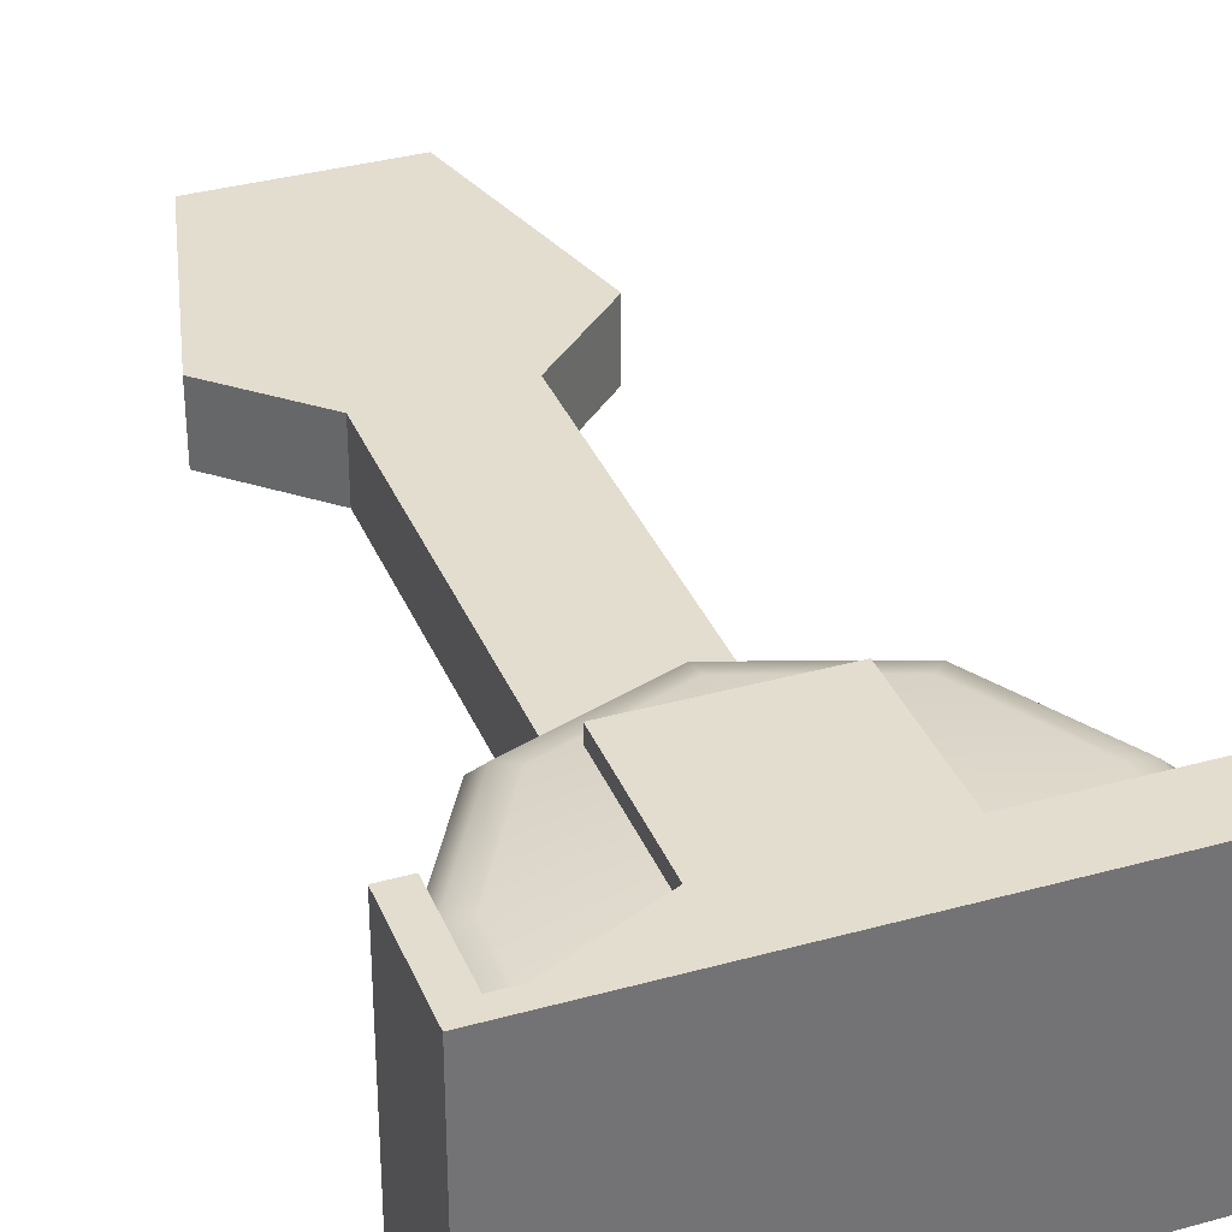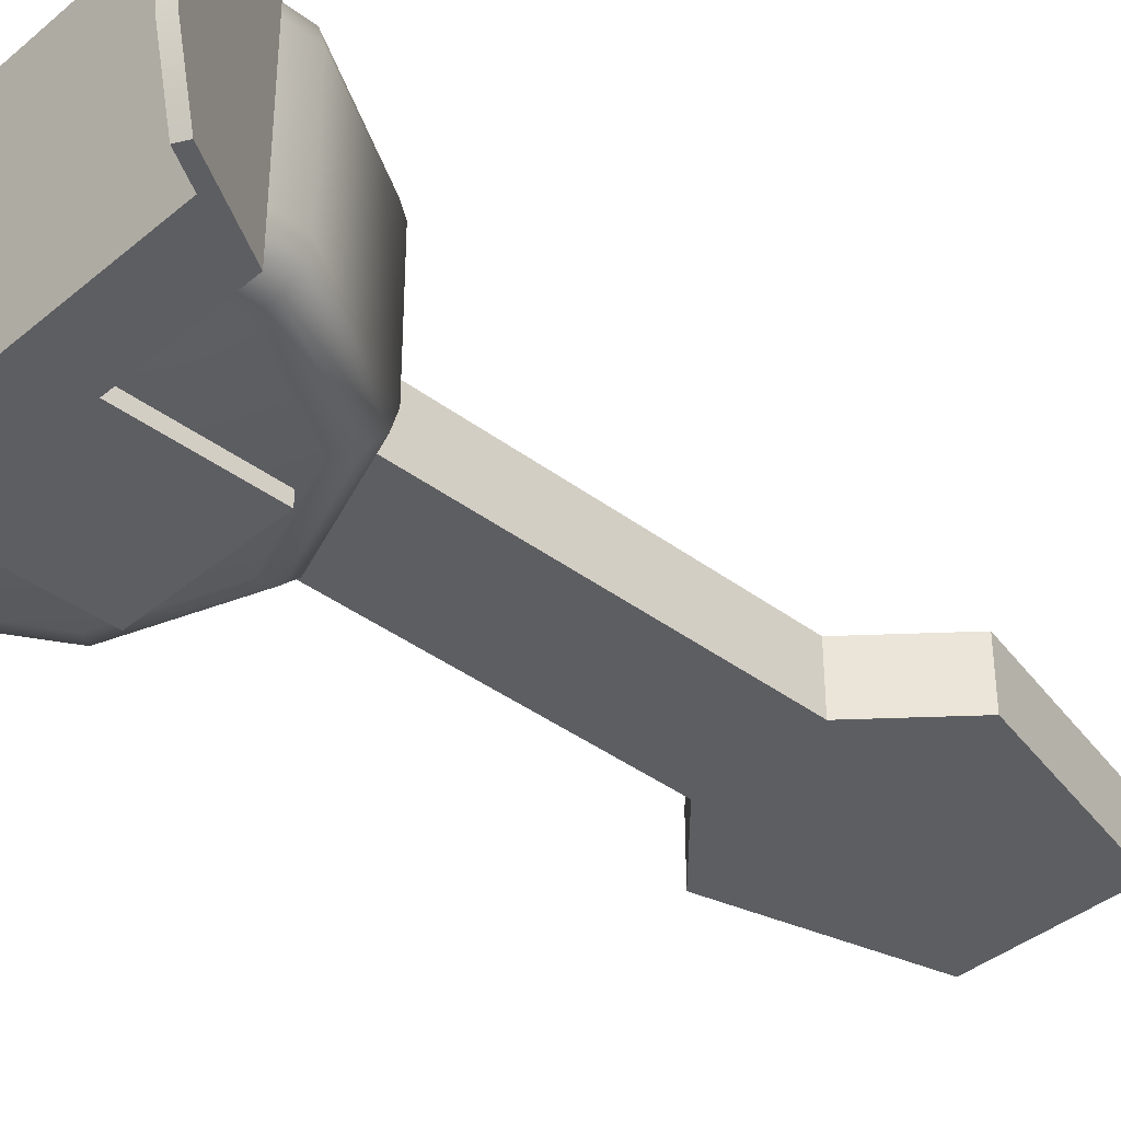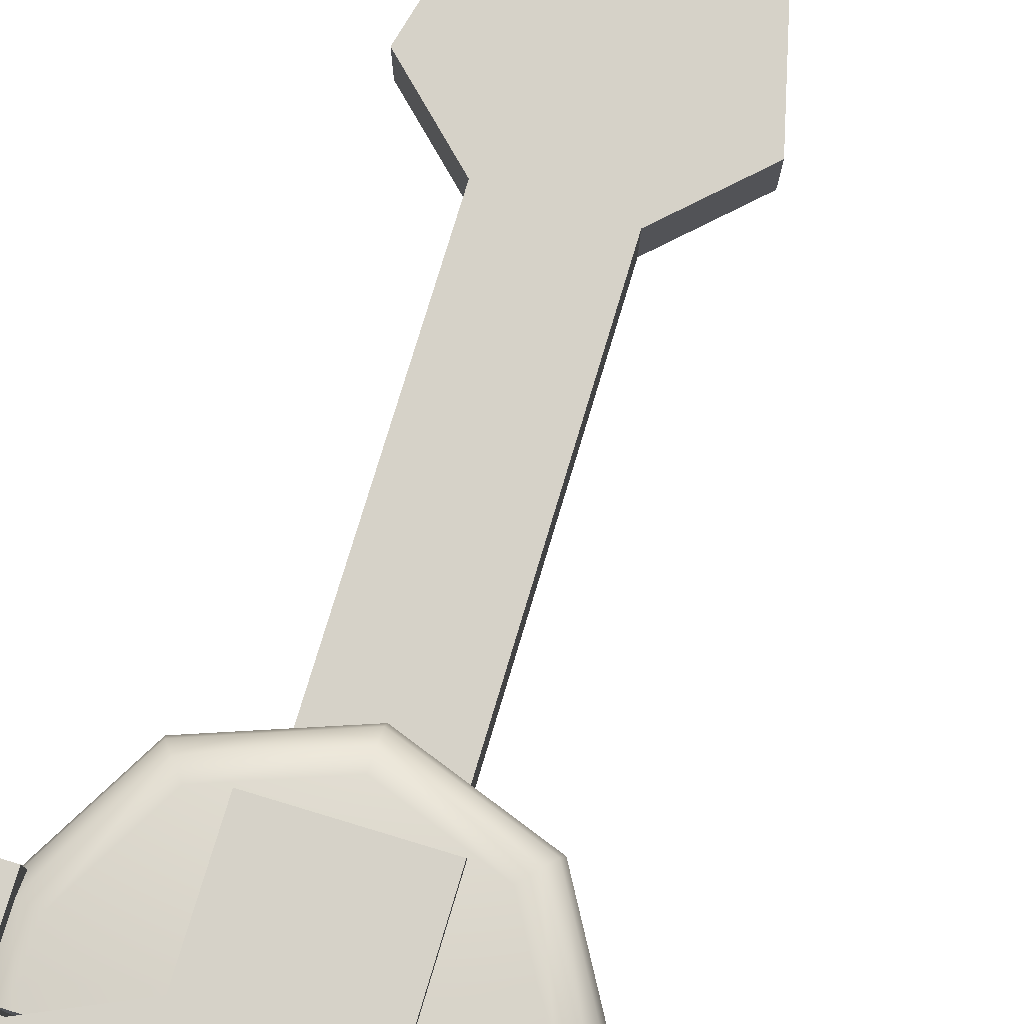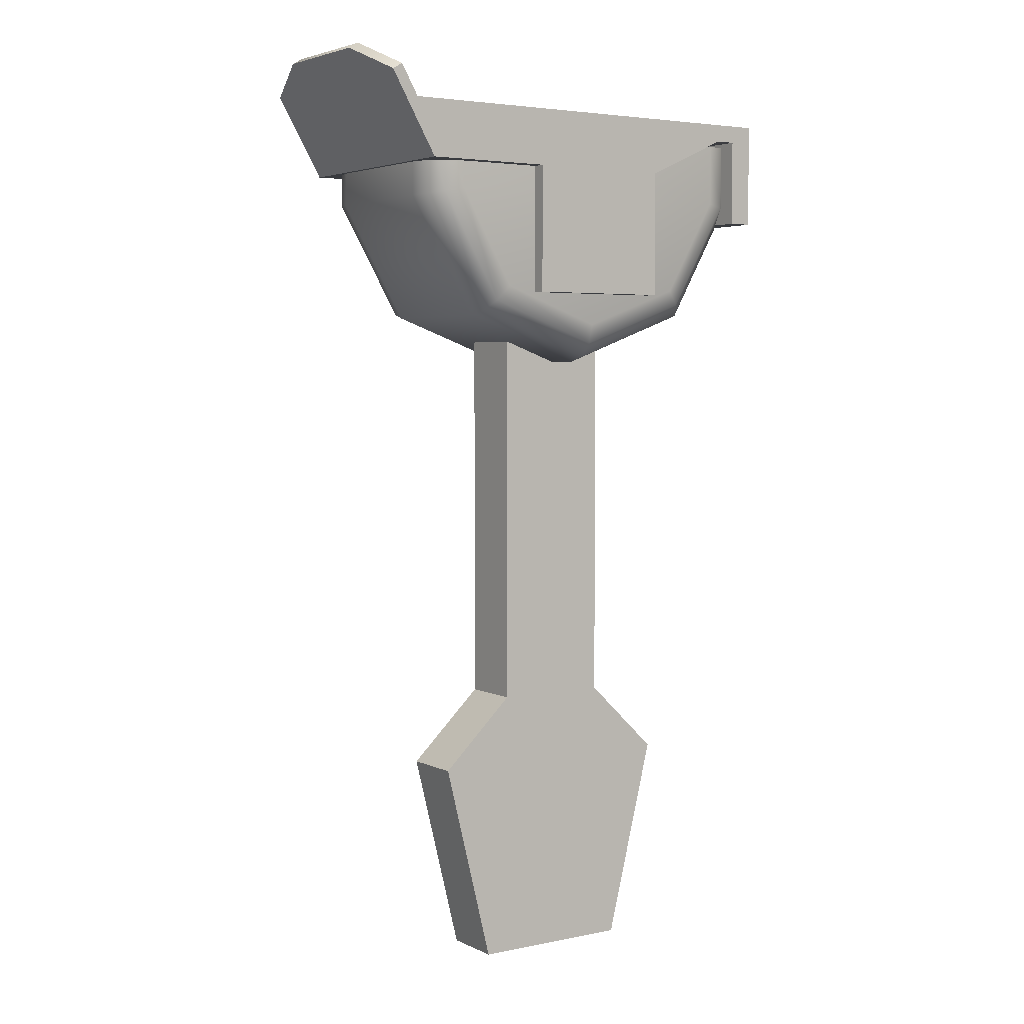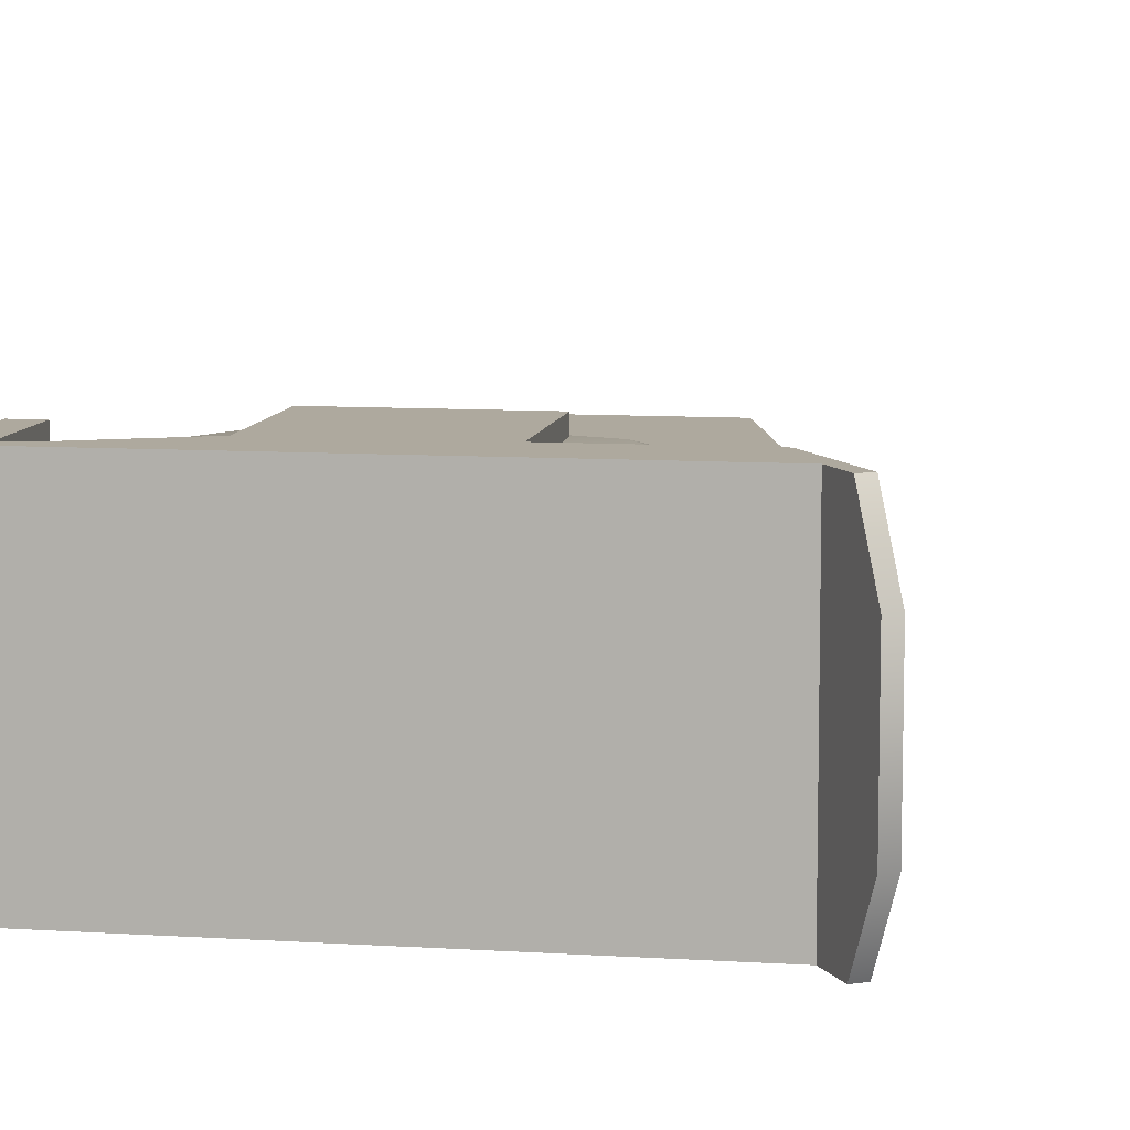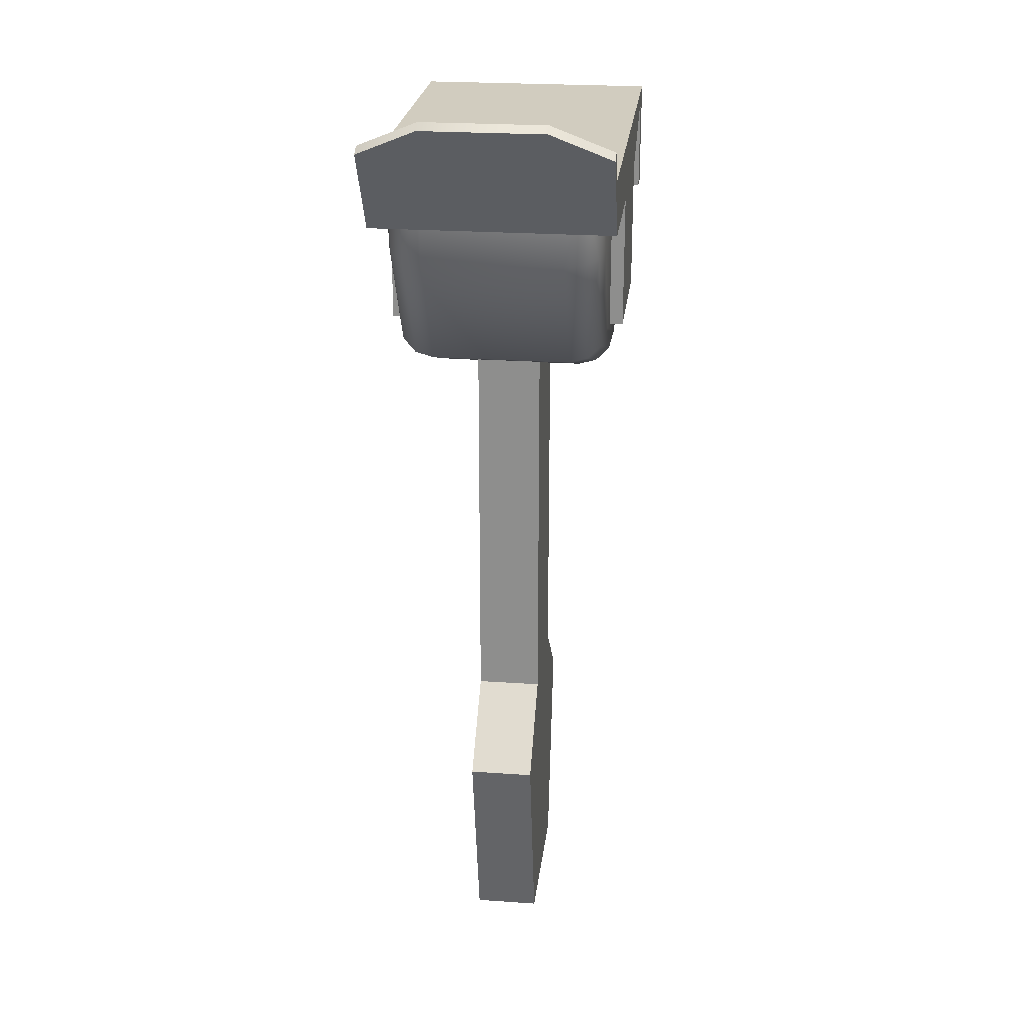
<metadata>
{"format":"obj","ext":"obj","renderer":"f3d","projection":"perspective","resolution":1024,"background":"white","views":[{"elev":34.9,"azim":-20.4,"up":"+Y"},{"elev":-38.6,"azim":46.5,"up":"+Y"},{"elev":77.7,"azim":16.8,"up":"+Y"},{"elev":3.9,"azim":145.9,"up":"+Z"},{"elev":9.1,"azim":9.7,"up":"+Y"},{"elev":24.0,"azim":96.6,"up":"+Z"}]}
</metadata>
<code>
v  0.4709 -0.2381 1.572
v  0.4463 -0.2381 1.576
v  0.4072 -0.2381 1.462
v  0.4812 -0.2381 1.637
v  0.5016 -0.2381 1.625
v  0.5016 0.2381 1.625
v  0.4709 0.2381 1.572
v  0.4072 0.2381 1.462
v  0.1473 0.2381 1.462
v  0.1473 -0.2381 1.462
v  -0.321 -0.2381 1.541
v  -0.3616 -0.2381 1.541
v  -0.4086 -0.2381 1.576
v  0.4463 0.2381 1.576
v  -0.4086 0.2381 1.576
v  -0.3616 0.2381 1.541
v  -0.321 0.2381 1.541
v  -0.1465 0.2381 1.462
v  0.4812 0.2381 1.637
v  0.512 0.119 1.69
v  0.5323 0.119 1.679
v  0.512 -0.119 1.69
v  0.5323 -0.119 1.679
v  -0.1465 0.2381 1.203
v  0.1473 0.2381 1.203
v  0.1473 -0.2381 1.203
v  -0.1465 -0.2381 1.462
v  -0.1465 -0.2381 1.203
v  -0.3616 -0.2381 1.365
v  -0.3616 0.2381 1.365
v  -0.4086 0.2381 1.365
v  -0.4086 -0.2381 1.365
v  0.3219 -0.2116 1.532
v  -0.321 -0.2116 1.532
v  -0.321 -0.2116 1.408
v  0.3219 -0.2116 1.408
v  -0.2094 -0.2116 1.215
v  0.2102 -0.2116 1.215
v  0.0004 -0.2116 1.138
v  0.0004 -0.2018 1.1
v  -0.2342 -0.2018 1.185
v  -0.359 -0.2018 1.401
v  -0.359 -0.2018 1.532
v  -0.321 0.2116 1.532
v  -0.359 0.2018 1.532
v  -0.359 0.2018 1.401
v  -0.321 0.2116 1.408
v  0.3219 0.2116 1.532
v  0.3219 0.2116 1.408
v  0.3598 0.2018 1.532
v  0.3598 0.2018 1.401
v  0.3875 0.1749 1.532
v  0.3875 0.1749 1.396
v  0.3977 0.1381 1.395
v  0.3977 0.1381 1.532
v  0.3977 -0.1381 1.532
v  0.3875 -0.1749 1.532
v  0.3598 -0.2018 1.532
v  0.3598 -0.2018 1.401
v  0.235 -0.2018 1.185
v  0.0004 -0.1749 1.071
v  0.2531 -0.1749 1.163
v  0.2597 -0.1381 1.156
v  0.0004 -0.1381 1.061
v  -0.2589 -0.1381 1.156
v  -0.2523 -0.1749 1.163
v  -0.3867 -0.1749 1.396
v  -0.3867 -0.1749 1.532
v  -0.3867 0.1749 1.532
v  -0.3867 0.1749 1.396
v  -0.2523 0.1749 1.163
v  -0.2342 0.2018 1.185
v  -0.2094 0.2116 1.215
v  0.2102 0.2116 1.215
v  0.235 0.2018 1.185
v  0.2531 0.1749 1.163
v  0.2597 0.1381 1.156
v  0.3977 -0.1381 1.395
v  0.3875 -0.1749 1.396
v  0.0004 0.1381 1.061
v  -0.2589 0.1381 1.156
v  0.0004 0.1749 1.071
v  -0.3969 0.1381 1.395
v  -0.3969 0.1381 1.532
v  -0.3969 -0.1381 1.532
v  -0.3969 -0.1381 1.395
v  0.0004 0.2018 1.1
v  0.0004 0.2116 1.138
v  -0.1665 -0.0647 -0.2272
v  0.1673 -0.0647 -0.2272
v  0.2705 -0.0647 0.1887
v  -0.2697 -0.0647 0.1887
v  0.1673 0.0647 -0.2272
v  -0.1665 0.0647 -0.2272
v  0.2705 0.0647 0.1887
v  -0.2697 0.0647 0.1887
v  -0.1172 0.0647 0.3339
v  -0.1172 -0.0647 0.3339
v  0.118 -0.0647 0.3339
v  0.118 0.0647 0.3339
v  -0.1172 0.0647 1.104
v  0.0004 0.0647 1.061
v  -0.1172 -0.0647 1.104
v  0.0004 -0.0647 1.061
v  0.118 -0.0647 1.104
v  0.118 0.0647 1.104
g Mesh
f 1 2 3
f 4 2 1 5
f 6 5 1 7
f 7 1 3 8
f 9 8 3 10
f 10 3 2 11
f 12 11 2 13
f 13 2 14 15
f 16 15 14 17
f 14 18 17
f 14 9 18
f 14 8 9
f 7 8 14
f 7 14 19 6
f 6 19 20 21
f 21 20 22 23
f 23 22 4 5
f 21 23 5 6
f 4 22 20 19
f 14 2 4 19
f 24 18 9 25
f 26 25 9 10
f 26 10 27 28
f 24 28 27 18
f 17 18 27 11
f 10 11 27
f 16 17 11 12
f 16 12 29 30
f 31 30 29 32
f 13 32 29 12
f 31 32 13 15
f 31 15 16 30
f 26 28 24 25
f 33 34 35 36
f 36 35 37 38
f 38 37 39
f 40 39 37 41
f 41 37 35 42
f 43 42 35 34
f 43 34 44 45
f 46 45 44 47
f 47 44 48 49
f 49 48 50 51
f 51 50 52 53
f 54 53 52 55
f 56 55 52 57
f 57 52 50 58
f 58 50 48 33
f 34 33 48 44
f 59 58 33 36
f 60 59 36 38
f 40 60 38 39
f 60 40 61 62
f 63 62 61 64
f 65 64 61 66
f 41 66 61 40
f 66 41 42 67
f 68 67 42 43
f 68 43 45 69
f 70 69 45 46
f 71 70 46 72
f 72 46 47 73
f 73 47 49 74
f 75 74 49 51
f 76 75 51 53
f 76 53 54 77
f 63 77 54 78
f 78 54 55 56
f 79 78 56 57
f 79 57 58 59
f 62 79 59 60
f 78 79 62 63
f 63 64 80 77
f 64 65 81 80
f 71 82 80 81
f 71 81 83 70
f 70 83 84 69
f 69 84 85 68
f 68 85 86 67
f 66 67 86 65
f 81 65 86 83
f 83 86 85 84
f 82 71 72 87
f 87 72 73 88
f 74 88 73
f 87 88 74 75
f 82 87 75 76
f 77 80 82 76
f 89 90 91 92
f 93 90 89 94
f 95 93 94 96
f 92 96 94 89
f 97 96 92 98
f 98 92 91 99
f 99 91 95 100
f 97 100 95 96
f 101 102 100 97
f 103 101 97 98
f 104 99 105
f 106 105 99 100
f 100 102 106
f 95 91 90 93
f 98 99 104 103
v  0.4709 -0.2381 1.572
v  0.4463 -0.2381 1.576
v  0.4072 -0.2381 1.462
v  0.4812 -0.2381 1.637
v  0.5016 -0.2381 1.625
v  0.5016 0.2381 1.625
v  0.4709 0.2381 1.572
v  0.4072 0.2381 1.462
v  0.1473 0.2381 1.462
v  0.1473 -0.2381 1.462
v  -0.321 -0.2381 1.541
v  -0.3616 -0.2381 1.541
v  -0.4086 -0.2381 1.576
v  0.4463 0.2381 1.576
v  -0.4086 0.2381 1.576
v  -0.3616 0.2381 1.541
v  -0.321 0.2381 1.541
v  -0.1465 0.2381 1.462
v  0.4812 0.2381 1.637
v  0.512 0.119 1.69
v  0.5323 0.119 1.679
v  0.512 -0.119 1.69
v  0.5323 -0.119 1.679
v  -0.1465 0.2381 1.203
v  0.1473 0.2381 1.203
v  0.1473 -0.2381 1.203
v  -0.1465 -0.2381 1.462
v  -0.1465 -0.2381 1.203
v  -0.3616 -0.2381 1.365
v  -0.3616 0.2381 1.365
v  -0.4086 0.2381 1.365
v  -0.4086 -0.2381 1.365
v  0.3219 -0.2116 1.532
v  -0.321 -0.2116 1.532
v  -0.321 -0.2116 1.408
v  0.3219 -0.2116 1.408
v  -0.2094 -0.2116 1.215
v  0.2102 -0.2116 1.215
v  0.0004 -0.2116 1.138
v  0.0004 -0.2018 1.1
v  -0.2342 -0.2018 1.185
v  -0.359 -0.2018 1.401
v  -0.359 -0.2018 1.532
v  -0.321 0.2116 1.532
v  -0.359 0.2018 1.532
v  -0.359 0.2018 1.401
v  -0.321 0.2116 1.408
v  0.3219 0.2116 1.532
v  0.3219 0.2116 1.408
v  0.3598 0.2018 1.532
v  0.3598 0.2018 1.401
v  0.3875 0.1749 1.532
v  0.3875 0.1749 1.396
v  0.3977 0.1381 1.395
v  0.3977 0.1381 1.532
v  0.3977 -0.1381 1.532
v  0.3875 -0.1749 1.532
v  0.3598 -0.2018 1.532
v  0.3598 -0.2018 1.401
v  0.235 -0.2018 1.185
v  0.0004 -0.1749 1.071
v  0.2531 -0.1749 1.163
v  0.2597 -0.1381 1.156
v  0.0004 -0.1381 1.061
v  -0.2589 -0.1381 1.156
v  -0.2523 -0.1749 1.163
v  -0.3867 -0.1749 1.396
v  -0.3867 -0.1749 1.532
v  -0.3867 0.1749 1.532
v  -0.3867 0.1749 1.396
v  -0.2523 0.1749 1.163
v  -0.2342 0.2018 1.185
v  -0.2094 0.2116 1.215
v  0.2102 0.2116 1.215
v  0.235 0.2018 1.185
v  0.2531 0.1749 1.163
v  0.2597 0.1381 1.156
v  0.3977 -0.1381 1.395
v  0.3875 -0.1749 1.396
v  0.0004 0.1381 1.061
v  -0.2589 0.1381 1.156
v  0.0004 0.1749 1.071
v  -0.3969 0.1381 1.395
v  -0.3969 0.1381 1.532
v  -0.3969 -0.1381 1.532
v  -0.3969 -0.1381 1.395
v  0.0004 0.2018 1.1
v  0.0004 0.2116 1.138
v  -0.1665 -0.0647 -0.2272
v  0.1673 -0.0647 -0.2272
v  0.2705 -0.0647 0.1887
v  -0.2697 -0.0647 0.1887
v  0.1673 0.0647 -0.2272
v  -0.1665 0.0647 -0.2272
v  0.2705 0.0647 0.1887
v  -0.2697 0.0647 0.1887
v  -0.1172 0.0647 0.3339
v  -0.1172 -0.0647 0.3339
v  0.118 -0.0647 0.3339
v  0.118 0.0647 0.3339
v  -0.1172 0.0647 1.104
v  0.0004 0.0647 1.061
v  -0.1172 -0.0647 1.104
v  0.0004 -0.0647 1.061
v  0.118 -0.0647 1.104
v  0.118 0.0647 1.104
g Mesh
f 1 2 3
f 4 2 1 5
f 6 5 1 7
f 7 1 3 8
f 9 8 3 10
f 10 3 2 11
f 12 11 2 13
f 13 2 14 15
f 16 15 14 17
f 14 18 17
f 14 9 18
f 14 8 9
f 7 8 14
f 7 14 19 6
f 6 19 20 21
f 21 20 22 23
f 23 22 4 5
f 21 23 5 6
f 4 22 20 19
f 14 2 4 19
f 24 18 9 25
f 26 25 9 10
f 26 10 27 28
f 24 28 27 18
f 17 18 27 11
f 10 11 27
f 16 17 11 12
f 16 12 29 30
f 31 30 29 32
f 13 32 29 12
f 31 32 13 15
f 31 15 16 30
f 26 28 24 25
f 33 34 35 36
f 36 35 37 38
f 38 37 39
f 40 39 37 41
f 41 37 35 42
f 43 42 35 34
f 43 34 44 45
f 46 45 44 47
f 47 44 48 49
f 49 48 50 51
f 51 50 52 53
f 54 53 52 55
f 56 55 52 57
f 57 52 50 58
f 58 50 48 33
f 34 33 48 44
f 59 58 33 36
f 60 59 36 38
f 40 60 38 39
f 60 40 61 62
f 63 62 61 64
f 65 64 61 66
f 41 66 61 40
f 66 41 42 67
f 68 67 42 43
f 68 43 45 69
f 70 69 45 46
f 71 70 46 72
f 72 46 47 73
f 73 47 49 74
f 75 74 49 51
f 76 75 51 53
f 76 53 54 77
f 63 77 54 78
f 78 54 55 56
f 79 78 56 57
f 79 57 58 59
f 62 79 59 60
f 78 79 62 63
f 63 64 80 77
f 64 65 81 80
f 71 82 80 81
f 71 81 83 70
f 70 83 84 69
f 69 84 85 68
f 68 85 86 67
f 66 67 86 65
f 81 65 86 83
f 83 86 85 84
f 82 71 72 87
f 87 72 73 88
f 74 88 73
f 87 88 74 75
f 82 87 75 76
f 77 80 82 76
f 89 90 91 92
f 93 90 89 94
f 95 93 94 96
f 92 96 94 89
f 97 96 92 98
f 98 92 91 99
f 99 91 95 100
f 97 100 95 96
f 101 102 100 97
f 103 101 97 98
f 104 99 105
f 106 105 99 100
f 100 102 106
f 95 91 90 93
f 98 99 104 103

</code>
